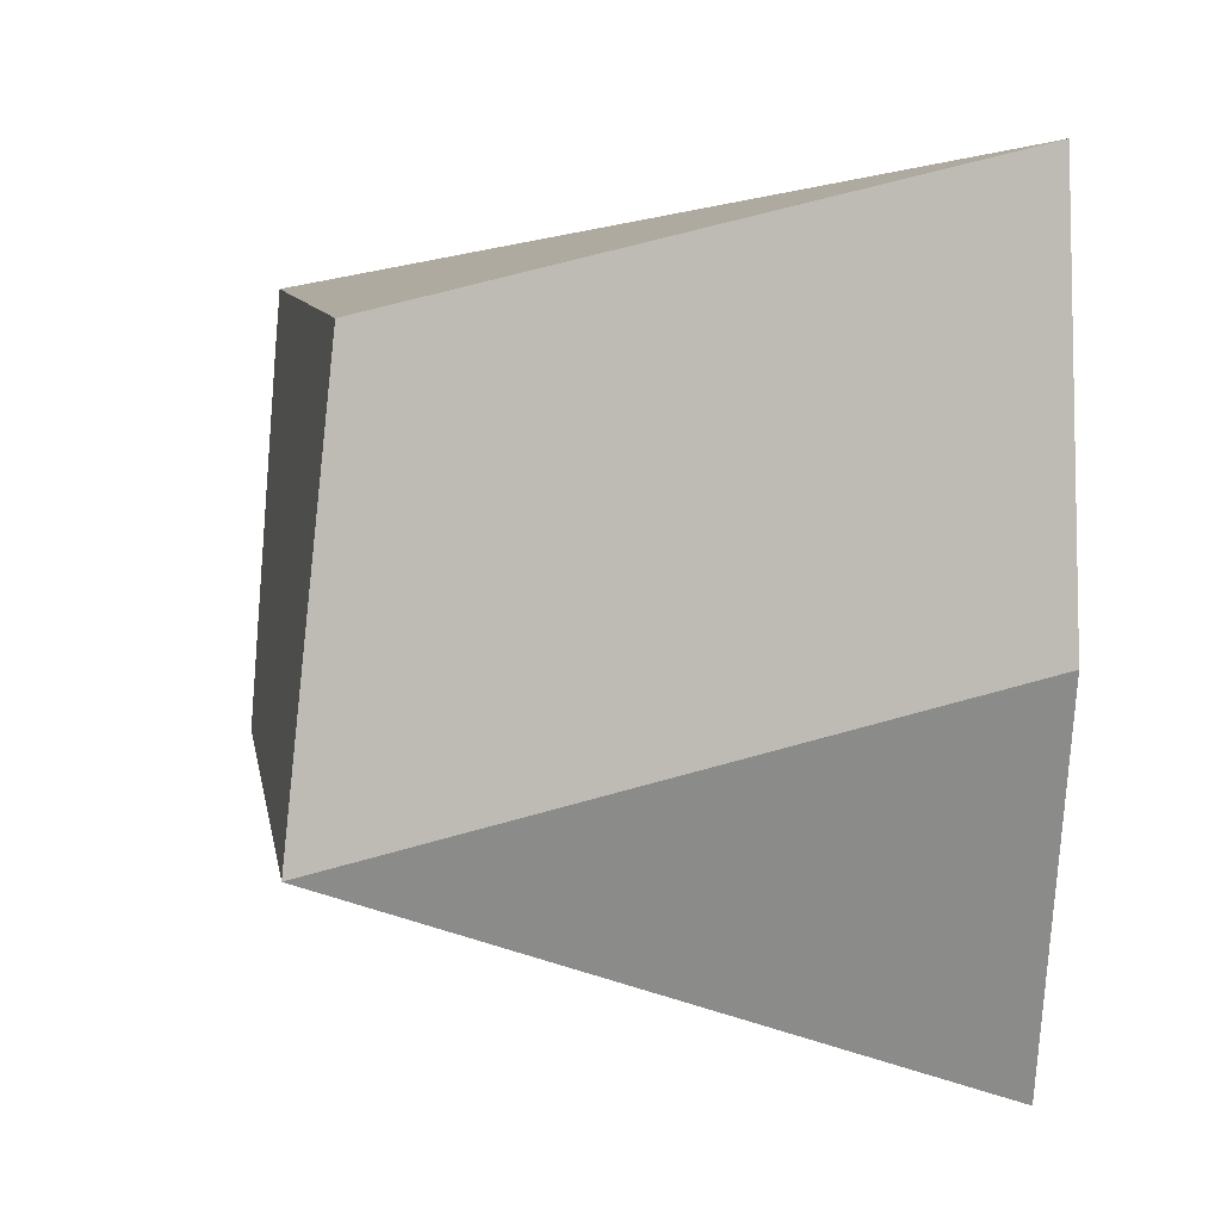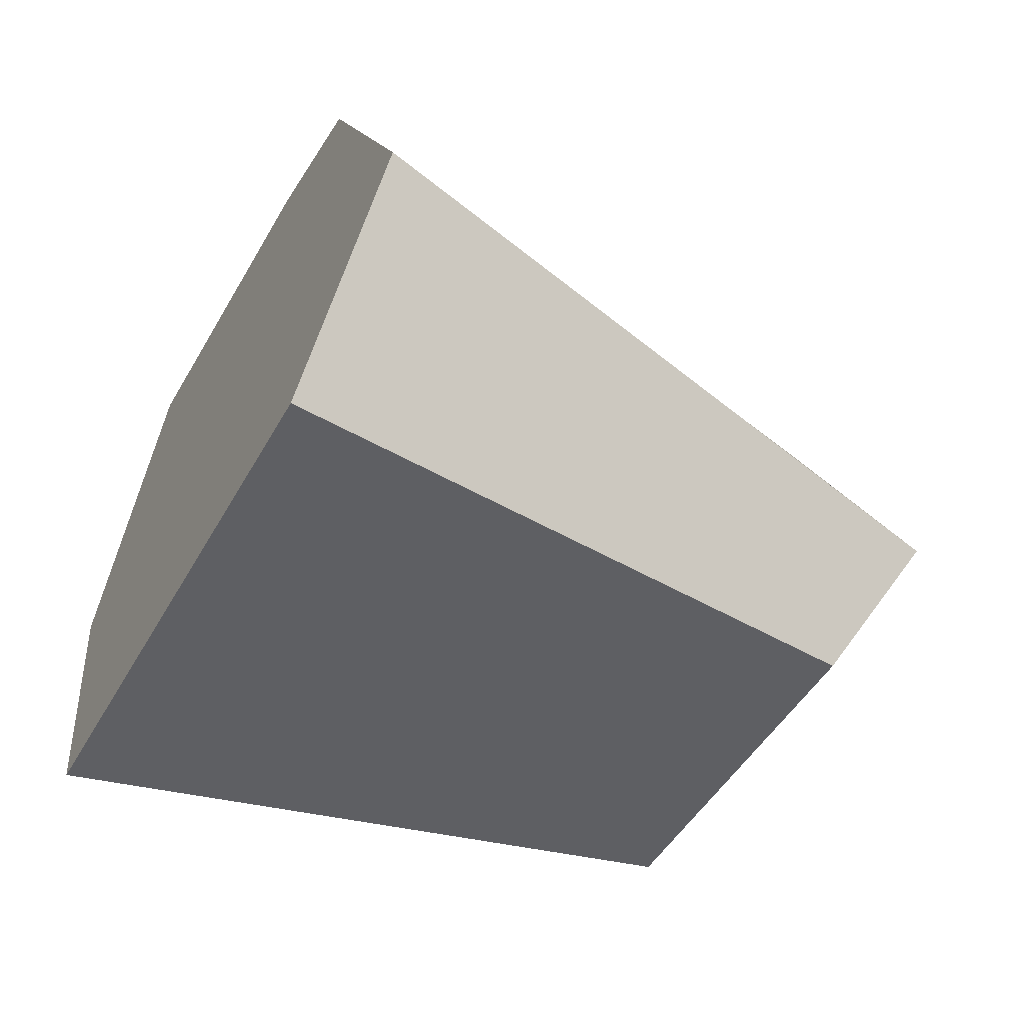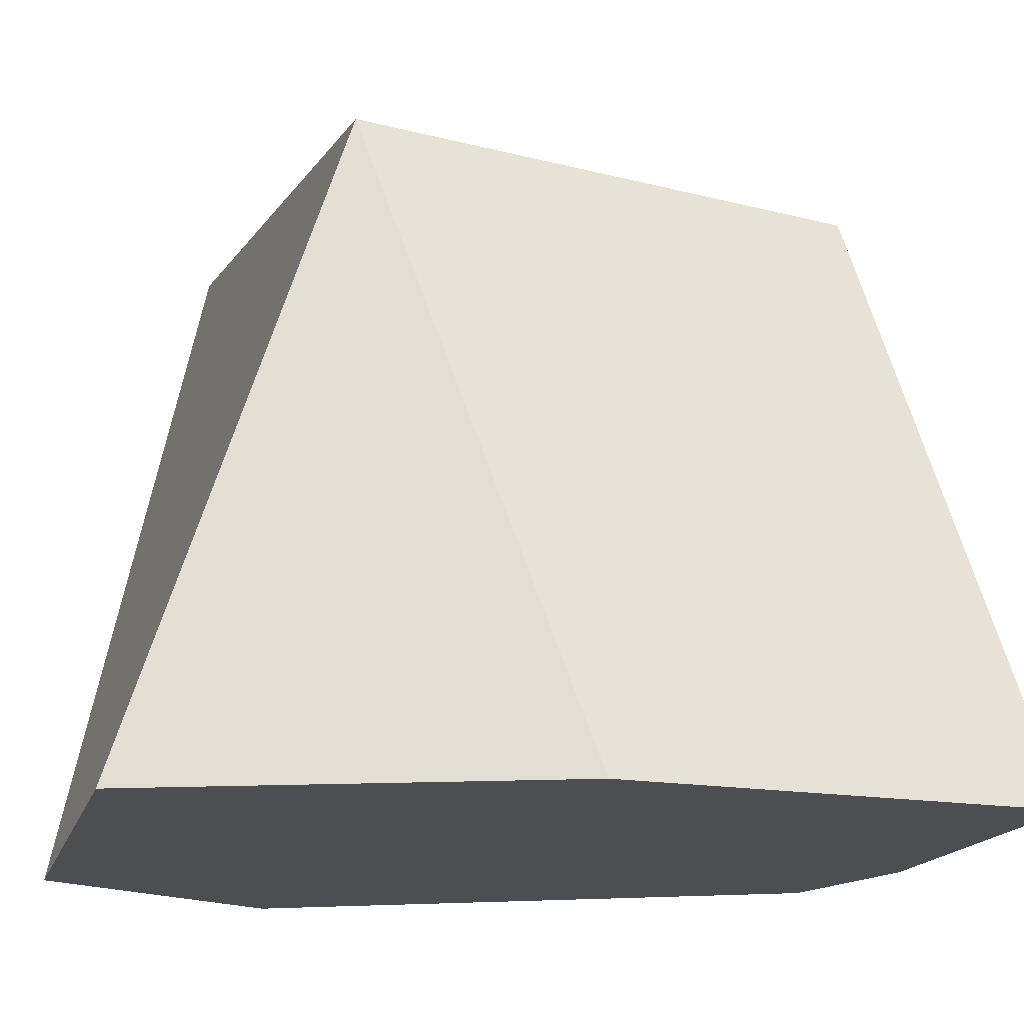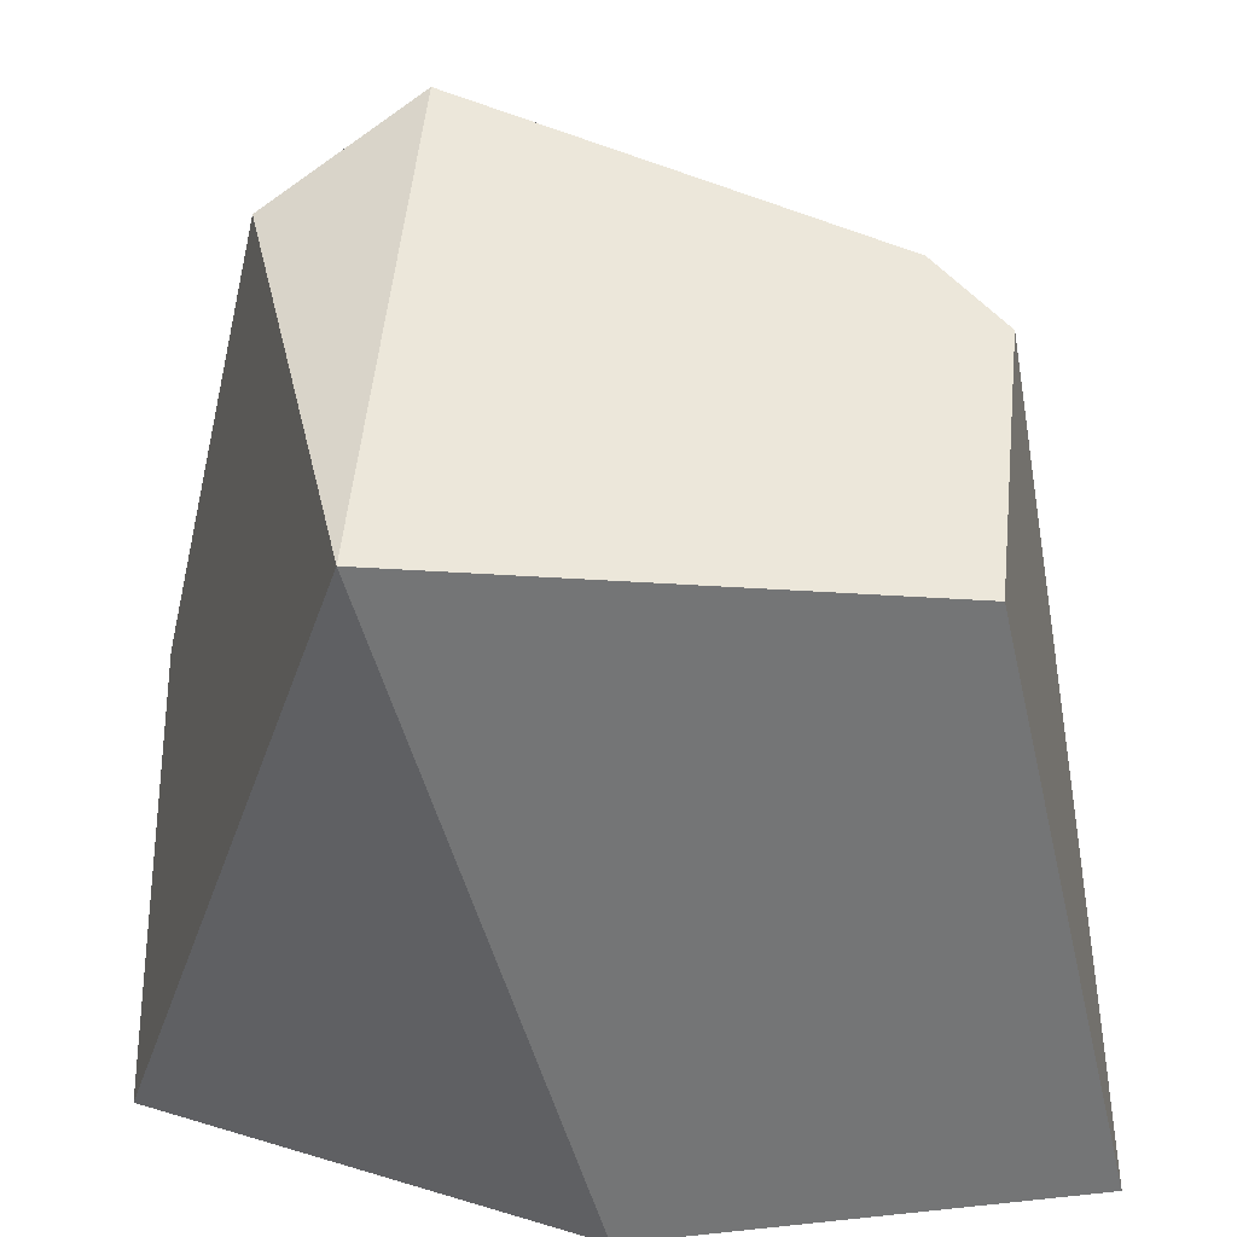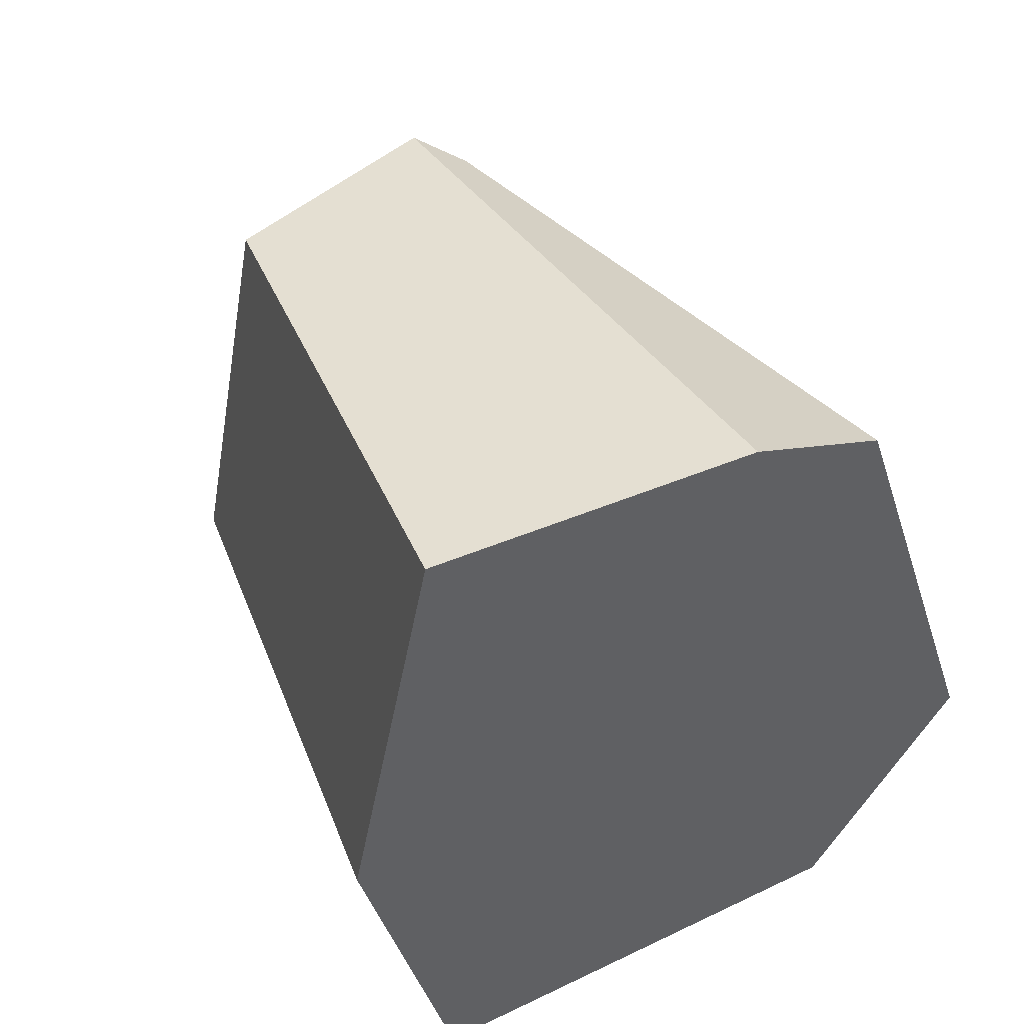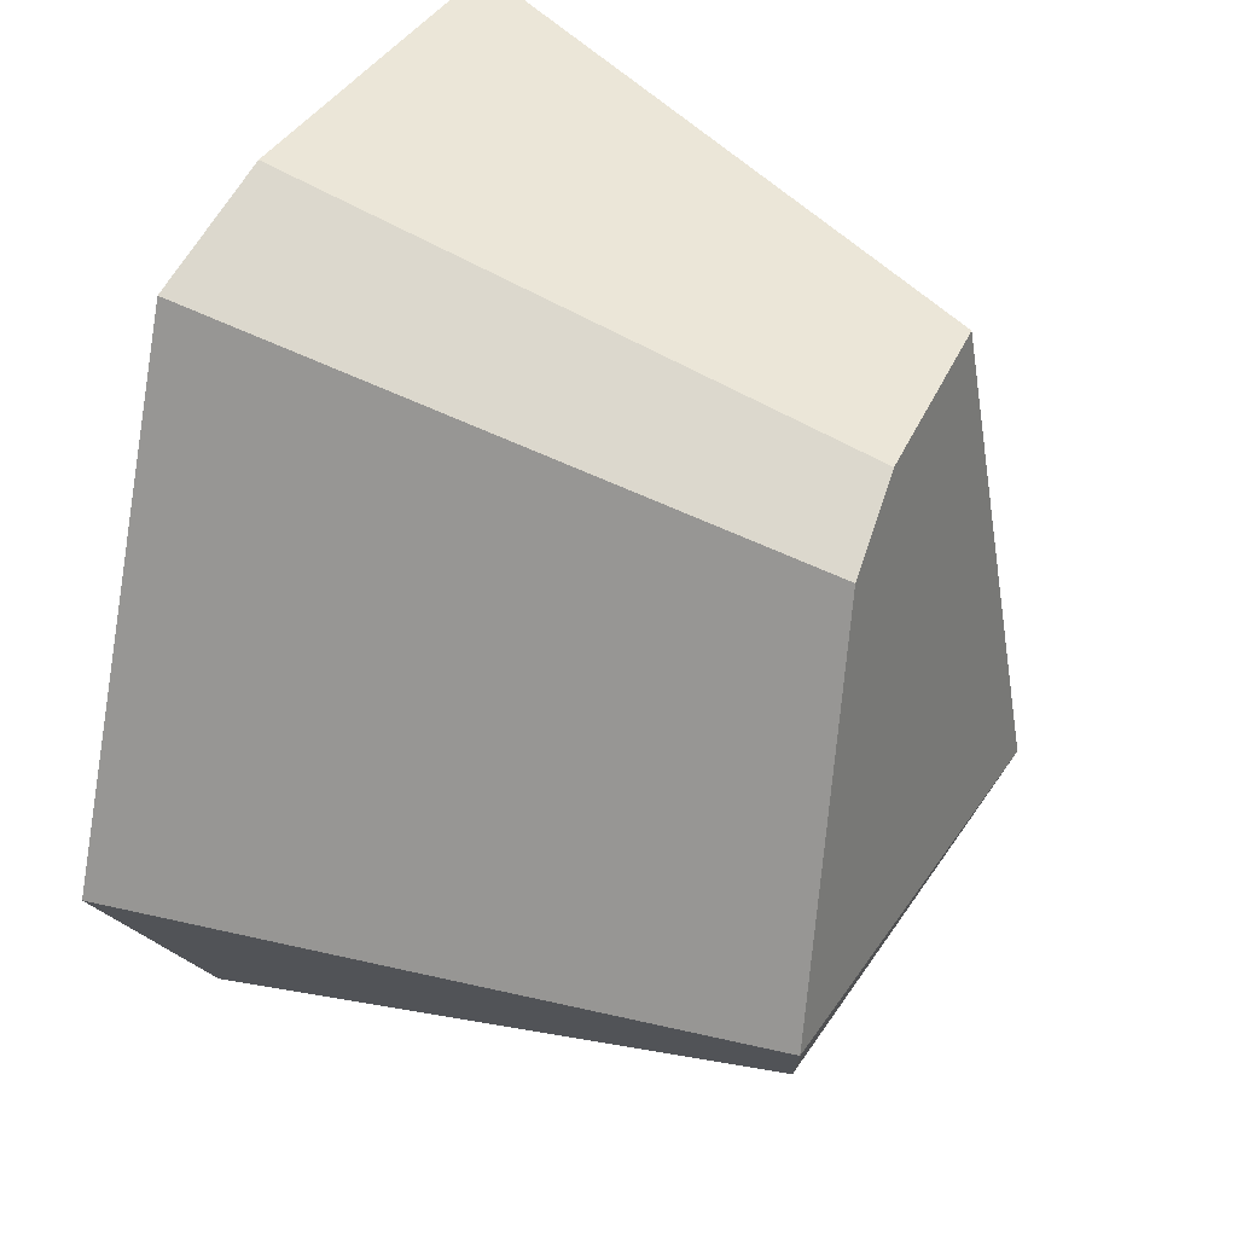
<metadata>
{"format":"obj","ext":"obj","renderer":"f3d","projection":"perspective","resolution":1024,"background":"white","views":[{"elev":12.7,"azim":-95.8,"up":"+Z"},{"elev":-61.2,"azim":60.7,"up":"+Z"},{"elev":-16.8,"azim":-97.5,"up":"+Y"},{"elev":49.0,"azim":-84.7,"up":"+Y"},{"elev":49.6,"azim":-31.4,"up":"+Z"},{"elev":35.2,"azim":122.9,"up":"+Z"}]}
</metadata>
<code>
g default
v 0.9149 0 -1.447
v 1.709 0 -1.644
v 1.108 0.9514 -1.692
v 1.591 1.042 -1.805
v 1.012 1.042 -2.454
v 1.629 1.005 -2.658
v 0.9293 0 -2.792
v 1.734 0 -2.889
v 1.012 1.042 -2.454
v 1.786 1.099 -2.446
v 2.006 0 -2.526
v 0.7711 0 -2.121
v 1.48 1.03 -1.692
v 1.475 0 -1.534
g pCube4
f 13 14 2 4
f 9 10 6 5
f 5 6 8 7
f 7 8 11 12
f 10 11 8 6
f 7 12 9 5
f 3 13 4 10 9
f 2 11 10 4
f 12 11 2 14 1
f 9 12 1 3
f 1 14 13 3

</code>
